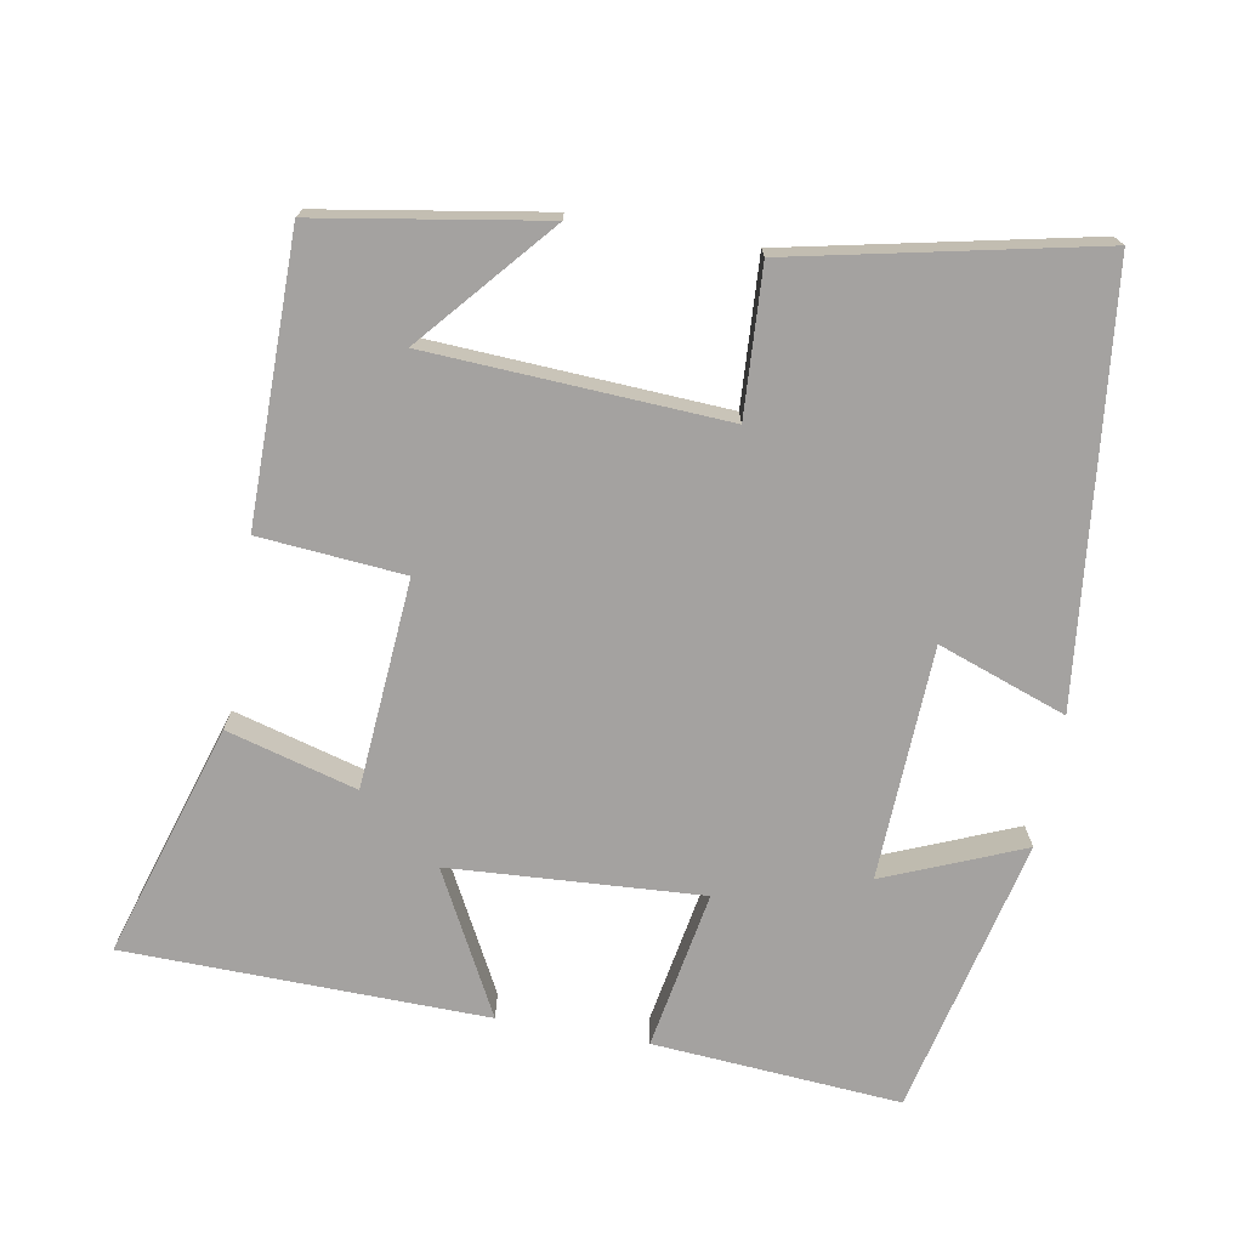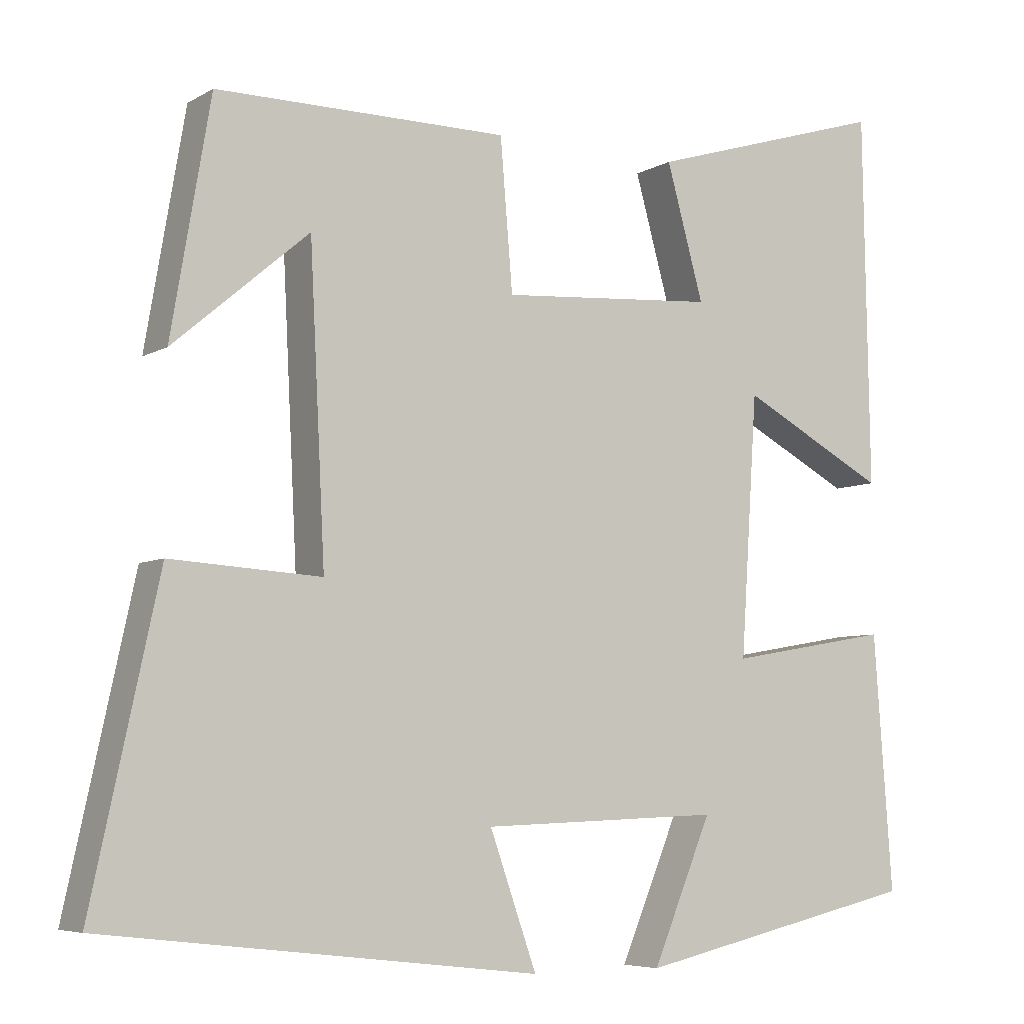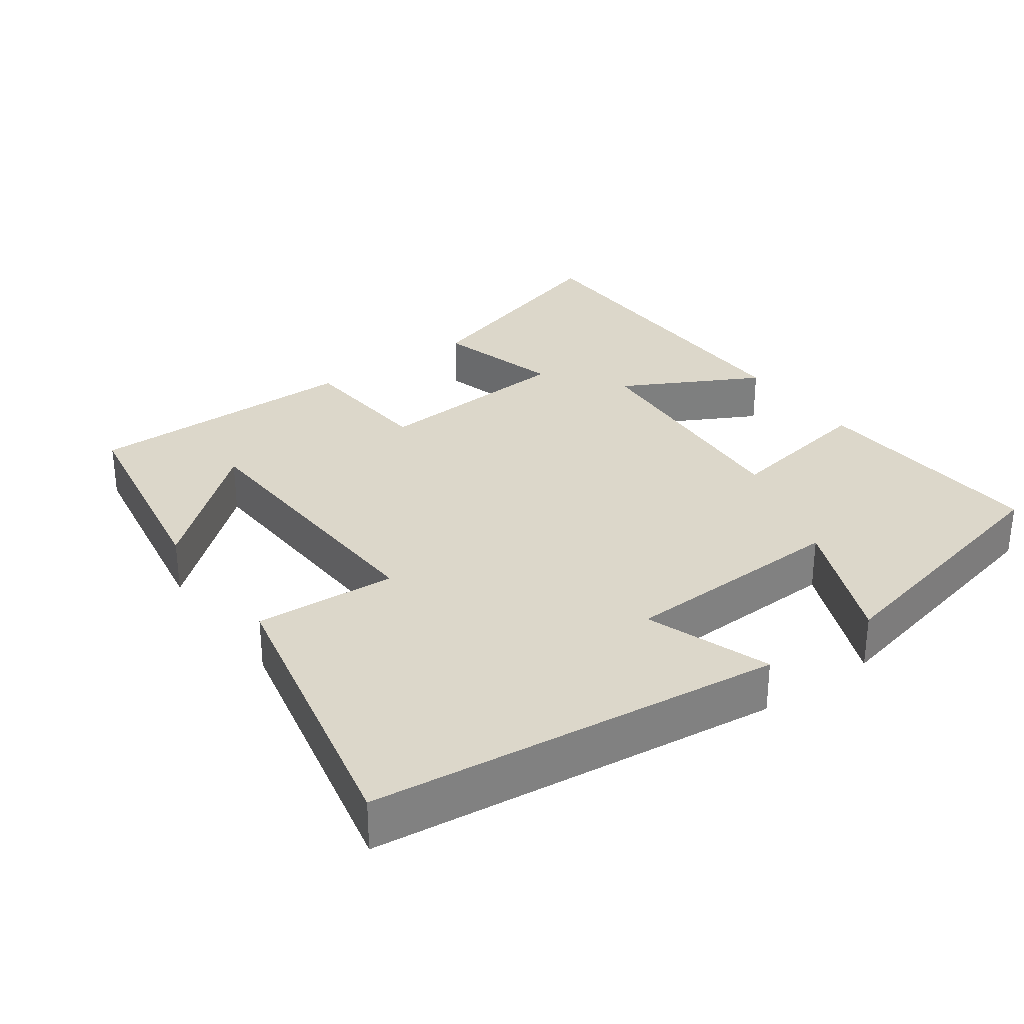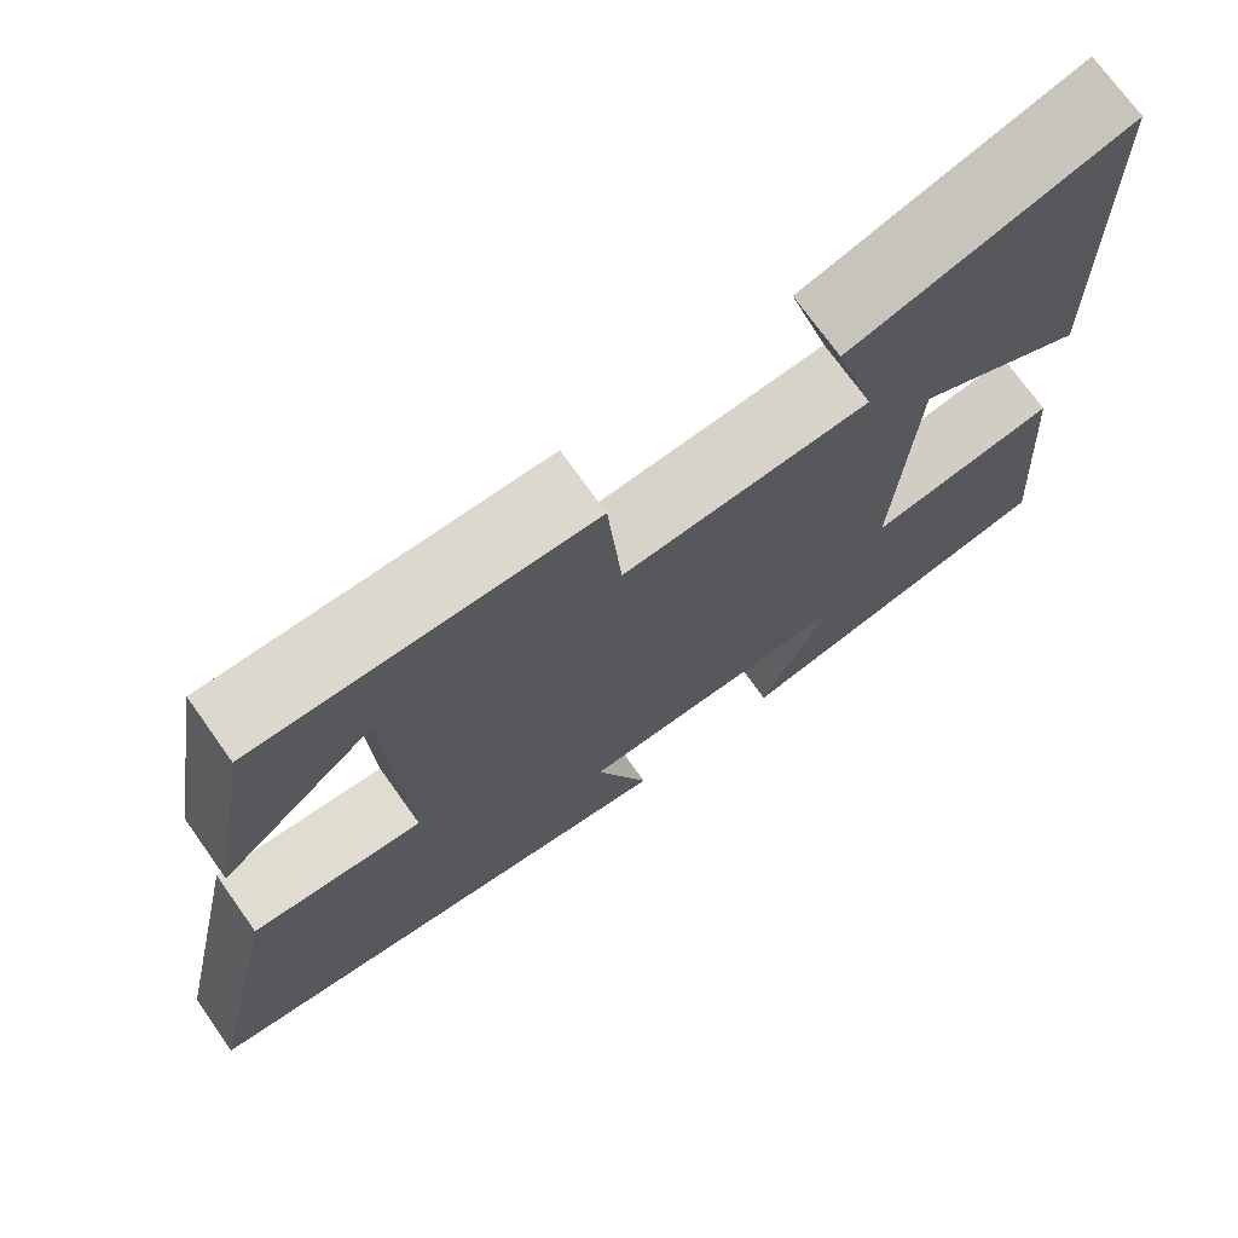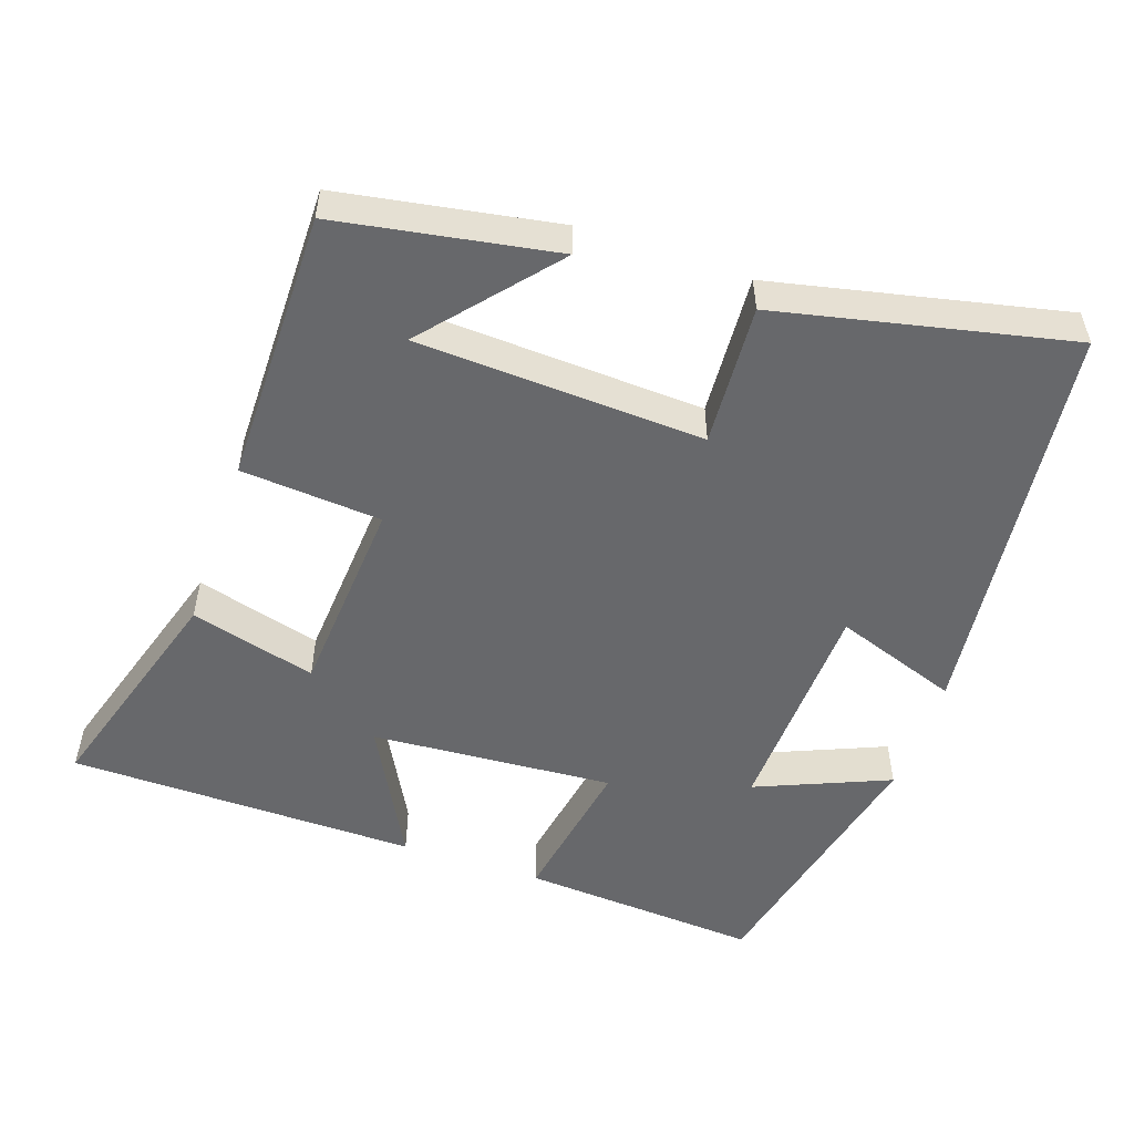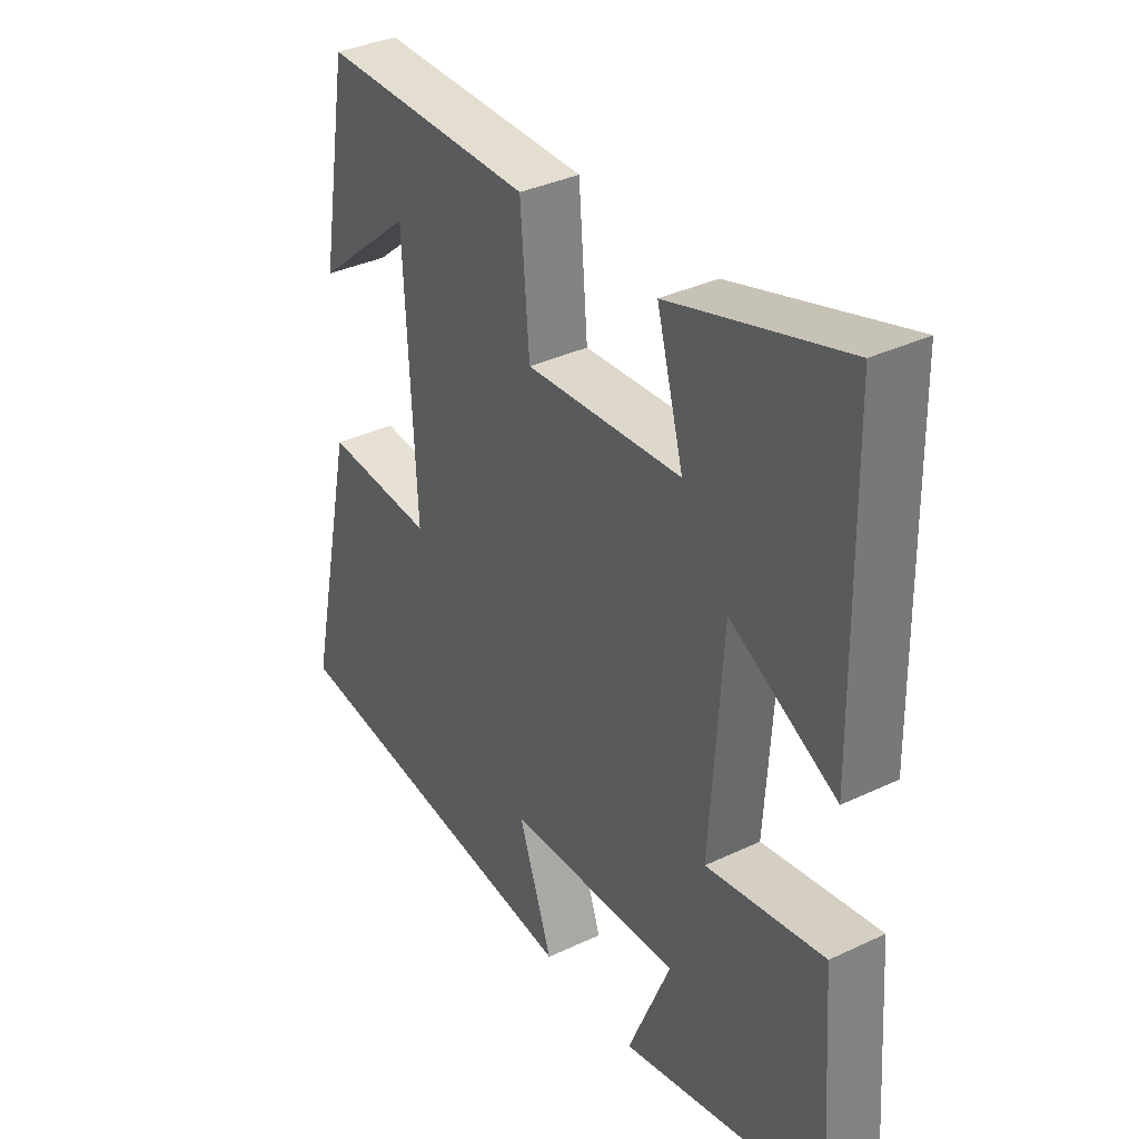
<metadata>
{"format":"obj","ext":"obj","renderer":"f3d","projection":"perspective","resolution":1024,"background":"white","views":[{"elev":-72.7,"azim":79.7,"up":"+Y"},{"elev":-6.2,"azim":148.3,"up":"+Z"},{"elev":30.8,"azim":144.2,"up":"+Y"},{"elev":72.2,"azim":144.6,"up":"+Z"},{"elev":-52.4,"azim":71.2,"up":"+Y"},{"elev":35.6,"azim":-122.1,"up":"+Z"}]}
</metadata>
<code>
v 0.449 0.07 0.501
v 0.5 0.07 0.201
v 0.324 0.07 0.351
v 0.304 0.07 -0.045
v 0.5 0.07 -0.033
v 0.587 0.07 -0.435
v 0.021 0.07 -0.5
v 0.082 0.07 -0.328
v -0.23 0.07 -0.316
v -0.153 0.07 -0.5
v -0.524 0.07 -0.416
v -0.5 0.07 -0.085
v -0.288 0.07 -0.122
v -0.31 0.07 0.214
v -0.5 0.07 0.113
v -0.492 0.07 0.596
v -0.179 0.07 0.5
v -0.227 0.07 0.326
v 0.053 0.07 0.306
v 0.069 0.07 0.5
v 0.449 0 0.501
v 0.5 0 0.201
v 0.324 0 0.351
v 0.304 0 -0.045
v 0.5 0 -0.033
v 0.587 0 -0.435
v 0.021 0 -0.5
v 0.082 0 -0.328
v -0.23 0 -0.316
v -0.153 0 -0.5
v -0.524 0 -0.416
v -0.5 0 -0.085
v -0.288 0 -0.122
v -0.31 0 0.214
v -0.5 0 0.113
v -0.492 0 0.596
v -0.179 0 0.5
v -0.227 0 0.326
v 0.053 0 0.306
v 0.069 0 0.5
f 19 20 1
f 16 17 18
f 15 16 18
f 14 15 18
f 13 14 18 19
f 11 12 13
f 9 10 11
f 9 11 13
f 8 9 13 19
f 6 7 8
f 5 6 8
f 4 5 8
f 3 4 8 19
f 1 2 3
f 1 3 19
f 21 40 39
f 38 37 36
f 38 36 35
f 38 35 34
f 39 38 34 33
f 33 32 31
f 31 30 29
f 33 31 29
f 39 33 29 28
f 28 27 26
f 28 26 25
f 28 25 24
f 39 28 24 23
f 23 22 21
f 39 23 21
f 1 21 22 2
f 2 22 23 3
f 3 23 24 4
f 4 24 25 5
f 5 25 26 6
f 6 26 27 7
f 7 27 28 8
f 8 28 29 9
f 9 29 30 10
f 10 30 31 11
f 11 31 32 12
f 12 32 33 13
f 13 33 34 14
f 14 34 35 15
f 15 35 36 16
f 16 36 37 17
f 17 37 38 18
f 18 38 39 19
f 19 39 40 20
f 20 40 21 1

</code>
